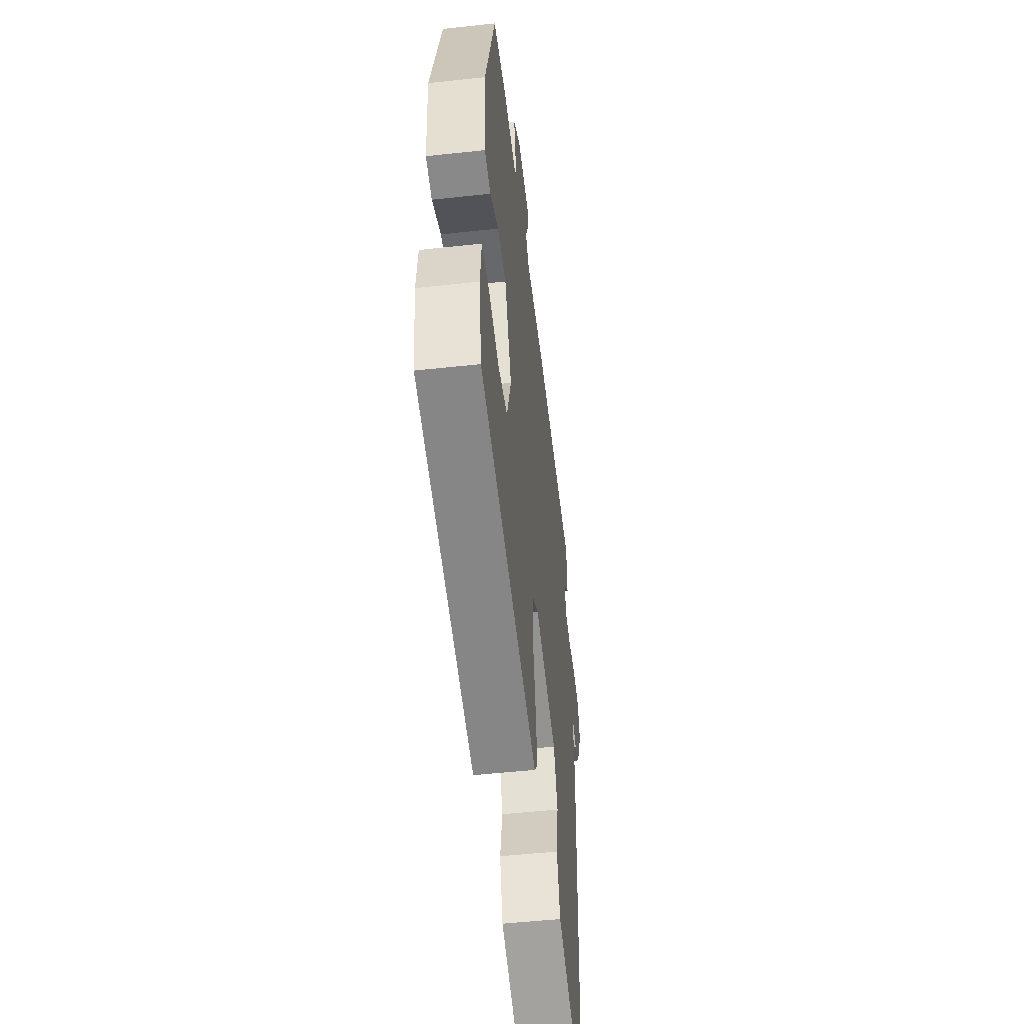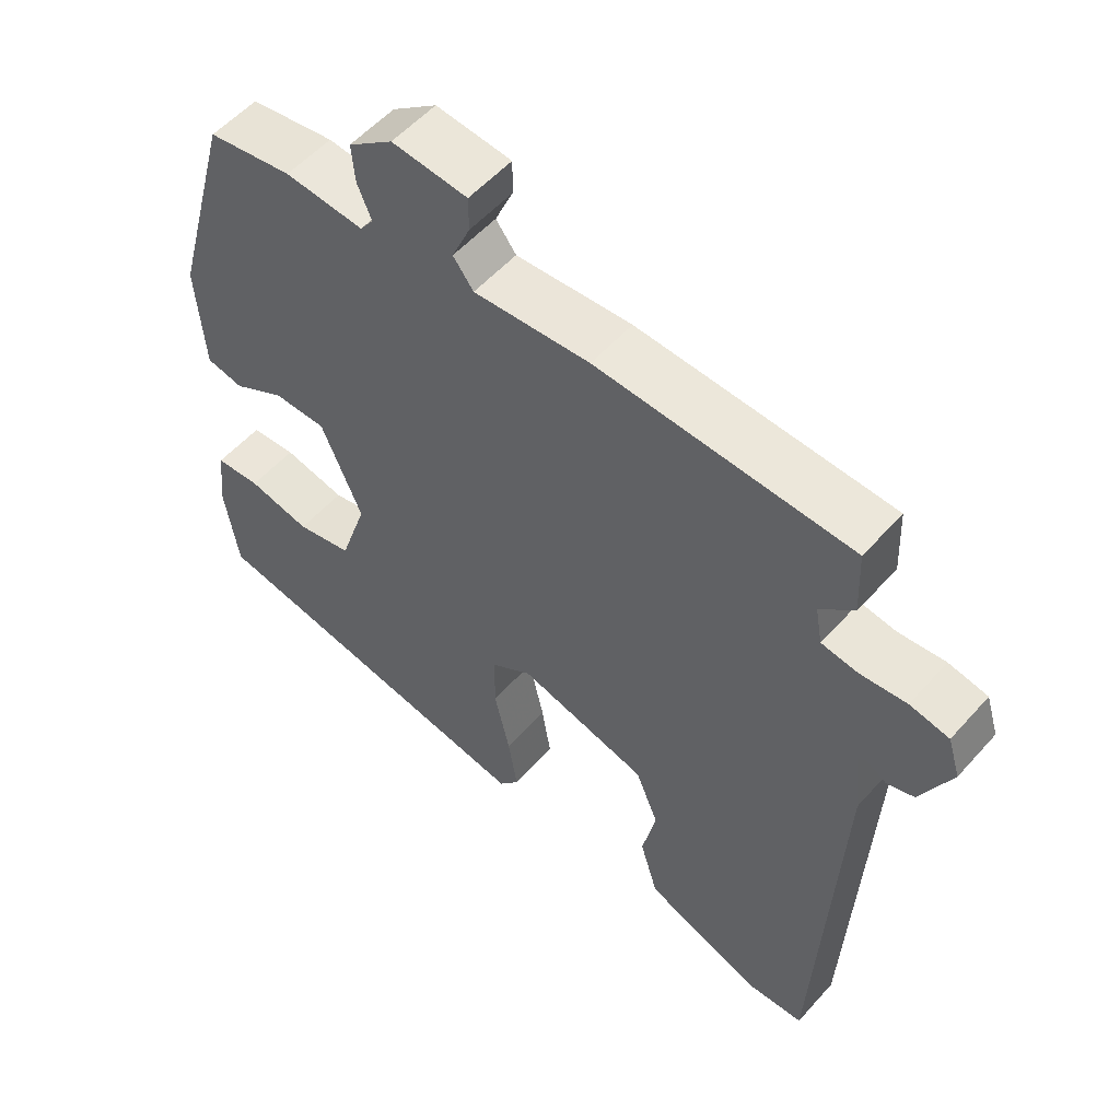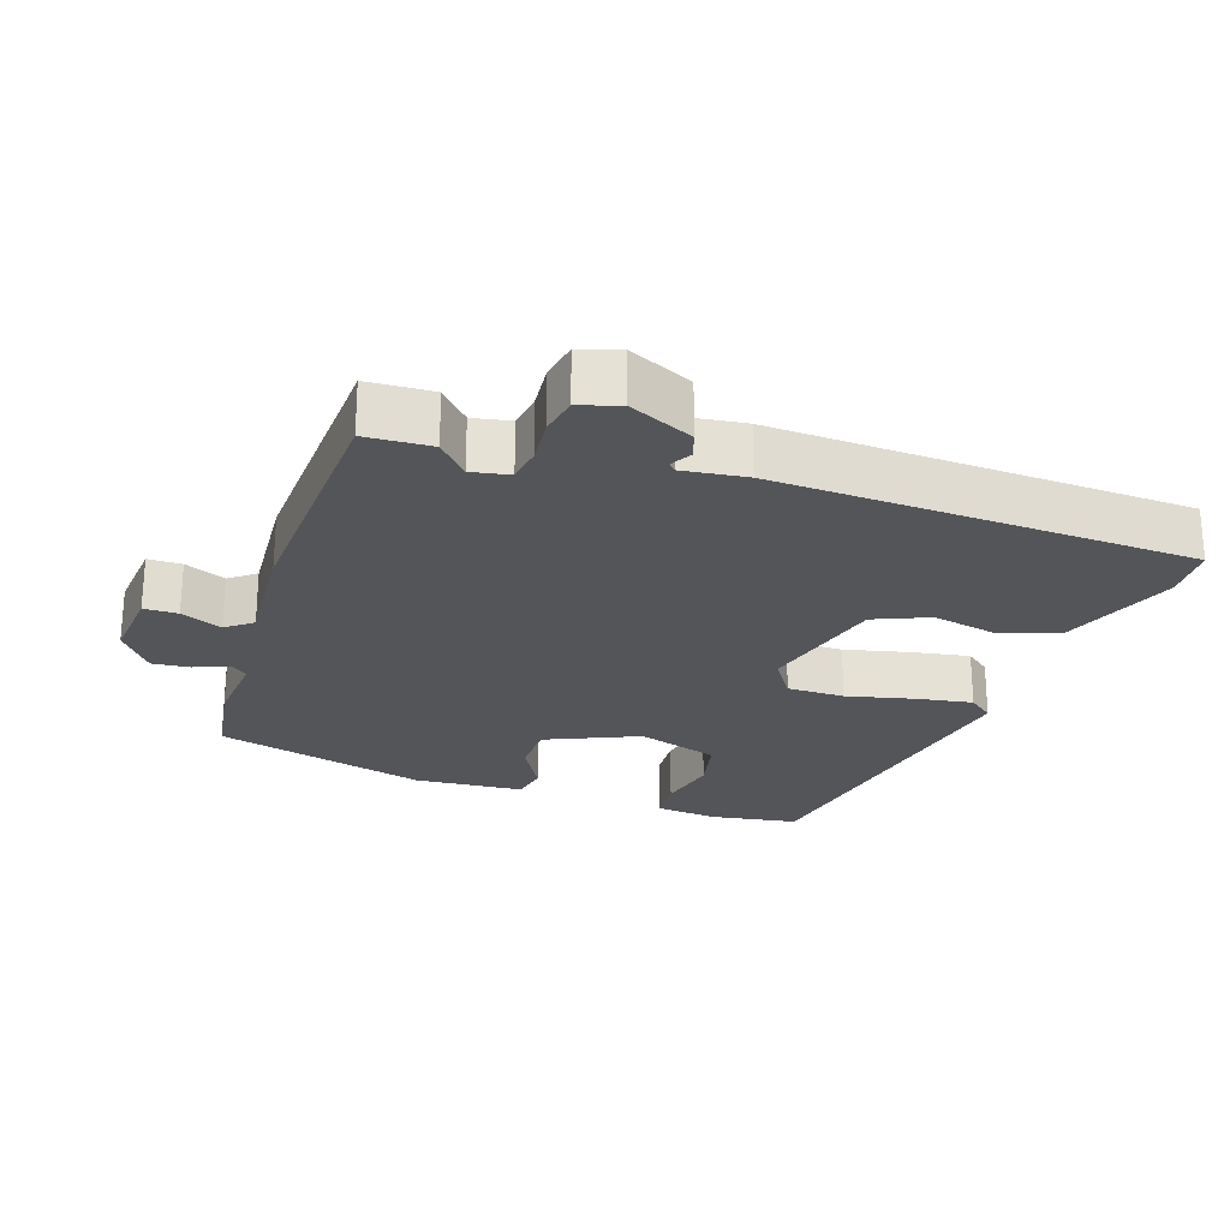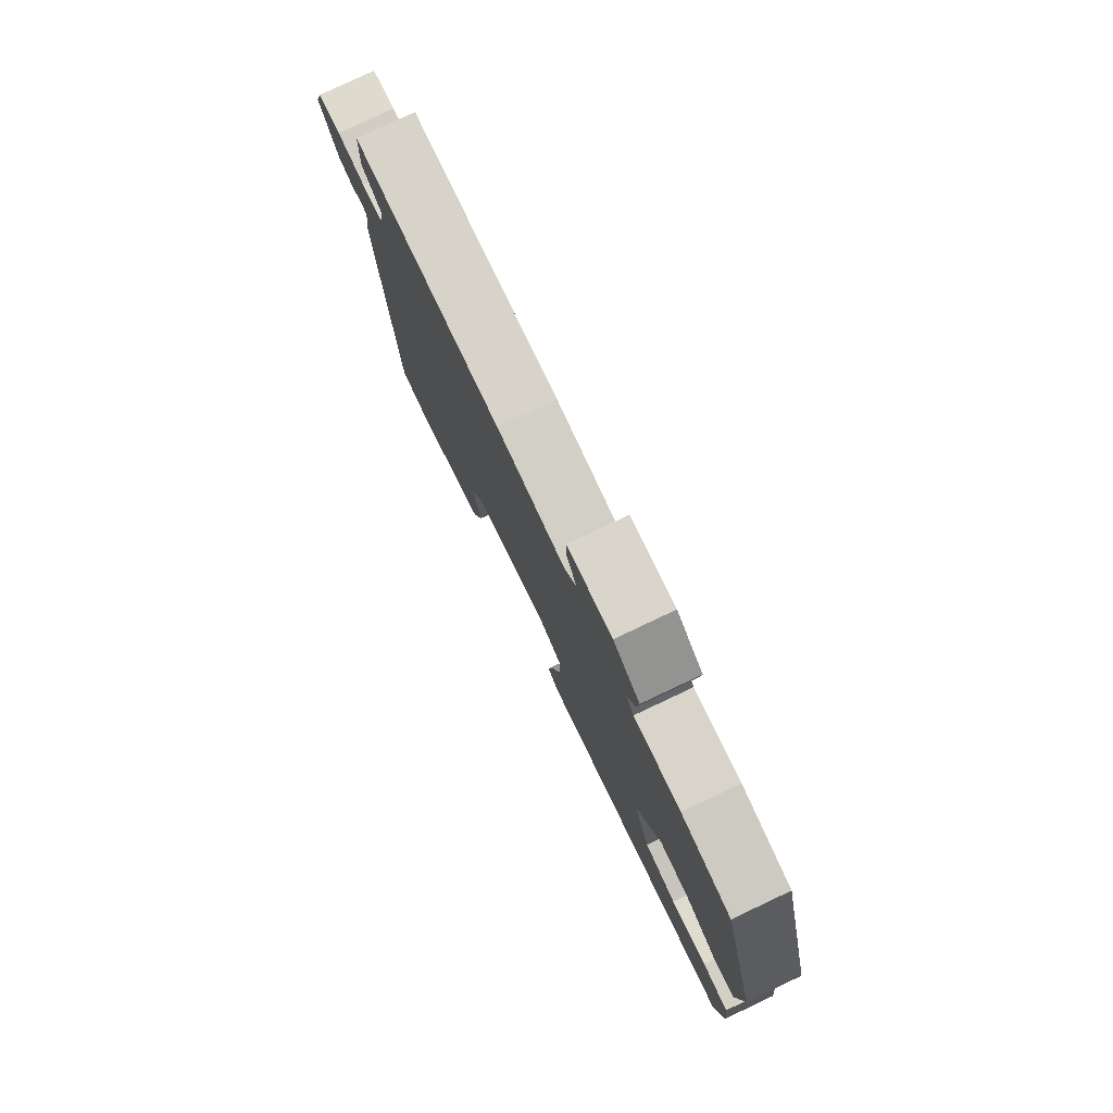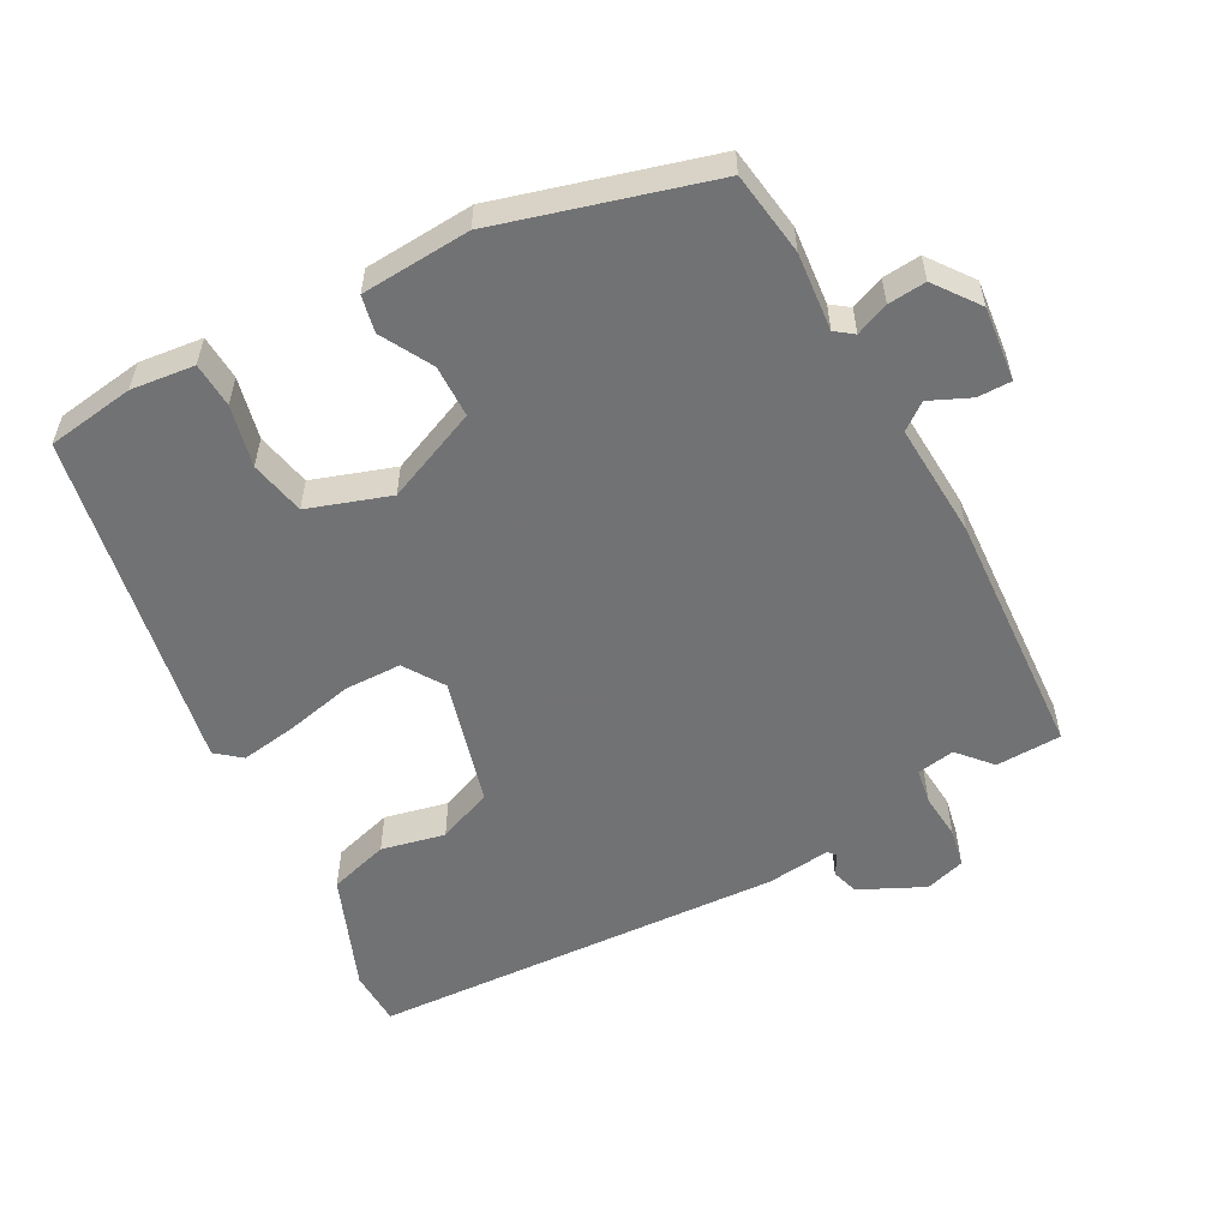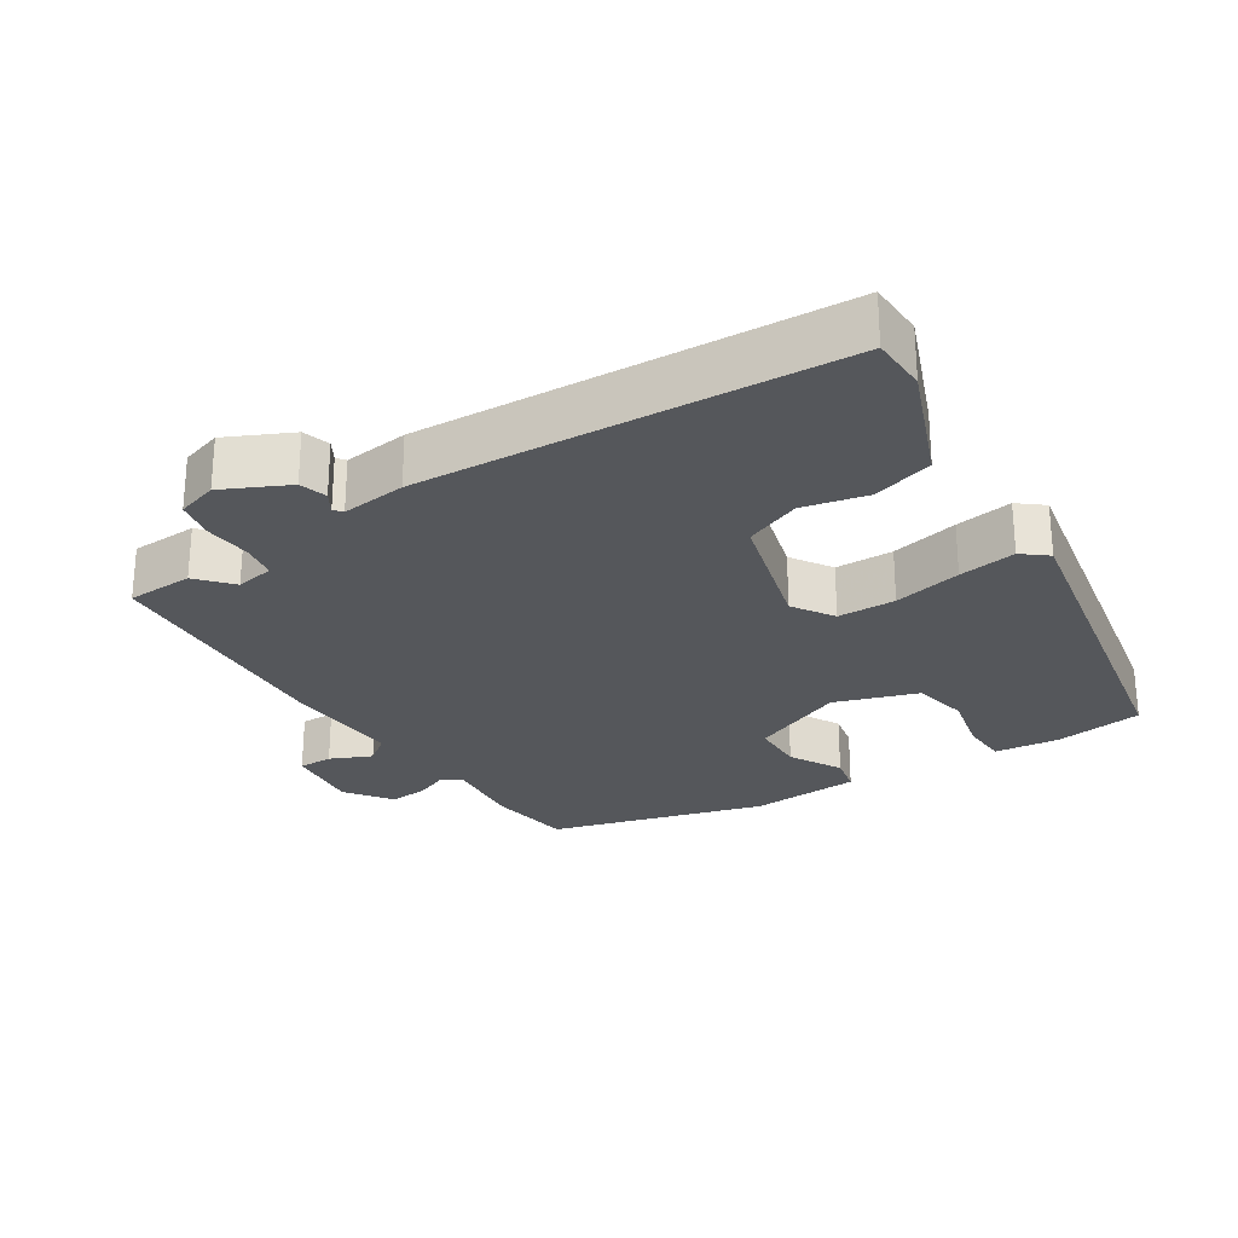
<metadata>
{"format":"obj","ext":"obj","renderer":"f3d","projection":"perspective","resolution":1024,"background":"white","views":[{"elev":-51.8,"azim":-83.3,"up":"+Z"},{"elev":54.7,"azim":40.7,"up":"+Z"},{"elev":-24.6,"azim":71.8,"up":"+Y"},{"elev":79.2,"azim":-115.3,"up":"+Z"},{"elev":-55.6,"azim":-61.9,"up":"+Y"},{"elev":-26.5,"azim":122.4,"up":"+Y"}]}
</metadata>
<code>
v 0.5 0.07 0.508
v 0.504 0.07 0.413
v 0.456 0.07 0.37
v 0.466 0.07 0.315
v 0.517 0.07 0.307
v 0.584 0.07 0.313
v 0.64 0.07 0.302
v 0.658 0.07 0.244
v 0.614 0.07 0.151
v 0.575 0.07 0.139
v 0.546 0.07 0.156
v 0.534 0.07 0.146
v 0.545 0.07 0.054
v 0.515 0.07 -0.546
v 0.434 0.07 -0.549
v 0.265 0.07 -0.483
v 0.239 0.07 -0.396
v 0.259 0.07 -0.304
v 0.226 0.07 -0.224
v 0.041 0.07 -0.174
v -0.017 0.07 -0.212
v -0.018 0.07 -0.295
v 0.004 0.07 -0.392
v 0.017 0.07 -0.474
v -0.012 0.07 -0.51
v -0.508 0.07 -0.419
v -0.527 0.07 -0.292
v -0.517 0.07 -0.2
v -0.452 0.07 -0.196
v -0.363 0.07 -0.216
v -0.283 0.07 -0.199
v -0.244 0.07 -0.081
v -0.302 0.07 0.054
v -0.378 0.07 0.055
v -0.452 0.07 0.014
v -0.505 0.07 0.025
v -0.516 0.07 0.183
v -0.431 0.07 0.49
v -0.31 0.07 0.508
v -0.197 0.07 0.498
v -0.178 0.07 0.524
v -0.198 0.07 0.572
v -0.203 0.07 0.627
v -0.139 0.07 0.675
v -0.031 0.07 0.664
v -0.031 0.07 0.615
v -0.057 0.07 0.556
v -0.028 0.07 0.518
v 0.138 0.07 0.528
v 0.5 0 0.508
v 0.504 0 0.413
v 0.456 0 0.37
v 0.466 0 0.315
v 0.517 0 0.307
v 0.584 0 0.313
v 0.64 0 0.302
v 0.658 0 0.244
v 0.614 0 0.151
v 0.575 0 0.139
v 0.546 0 0.156
v 0.534 0 0.146
v 0.545 0 0.054
v 0.515 0 -0.546
v 0.434 0 -0.549
v 0.265 0 -0.483
v 0.239 0 -0.396
v 0.259 0 -0.304
v 0.226 0 -0.224
v 0.041 0 -0.174
v -0.017 0 -0.212
v -0.018 0 -0.295
v 0.004 0 -0.392
v 0.017 0 -0.474
v -0.012 0 -0.51
v -0.508 0 -0.419
v -0.527 0 -0.292
v -0.517 0 -0.2
v -0.452 0 -0.196
v -0.363 0 -0.216
v -0.283 0 -0.199
v -0.244 0 -0.081
v -0.302 0 0.054
v -0.378 0 0.055
v -0.452 0 0.014
v -0.505 0 0.025
v -0.516 0 0.183
v -0.431 0 0.49
v -0.31 0 0.508
v -0.197 0 0.498
v -0.178 0 0.524
v -0.198 0 0.572
v -0.203 0 0.627
v -0.139 0 0.675
v -0.031 0 0.664
v -0.031 0 0.615
v -0.057 0 0.556
v -0.028 0 0.518
v 0.138 0 0.528
f 48 49 1 2
f 44 45 46 47
f 42 43 44 47
f 41 42 47 48
f 40 41 48 2
f 34 35 36 37
f 33 34 37 38
f 32 33 38 39
f 27 28 29 30
f 27 30 31
f 26 27 31
f 25 26 31
f 22 23 24 25
f 22 25 31 32
f 15 16 17 18
f 15 18 19
f 12 13 14 15
f 12 15 19
f 8 9 10 11
f 6 7 8 11
f 5 6 11 12
f 4 5 12 19
f 39 40 2 3
f 21 22 32 39
f 20 21 39 3
f 3 4 19 20
f 51 50 98 97
f 96 95 94 93
f 96 93 92 91
f 97 96 91 90
f 51 97 90 89
f 86 85 84 83
f 87 86 83 82
f 88 87 82 81
f 79 78 77 76
f 80 79 76
f 80 76 75
f 80 75 74
f 74 73 72 71
f 81 80 74 71
f 67 66 65 64
f 68 67 64
f 64 63 62 61
f 68 64 61
f 60 59 58 57
f 60 57 56 55
f 61 60 55 54
f 68 61 54 53
f 52 51 89 88
f 88 81 71 70
f 52 88 70 69
f 69 68 53 52
f 1 50 51 2
f 2 51 52 3
f 3 52 53 4
f 4 53 54 5
f 5 54 55 6
f 6 55 56 7
f 7 56 57 8
f 8 57 58 9
f 9 58 59 10
f 10 59 60 11
f 11 60 61 12
f 12 61 62 13
f 13 62 63 14
f 14 63 64 15
f 15 64 65 16
f 16 65 66 17
f 17 66 67 18
f 18 67 68 19
f 19 68 69 20
f 20 69 70 21
f 21 70 71 22
f 22 71 72 23
f 23 72 73 24
f 24 73 74 25
f 25 74 75 26
f 26 75 76 27
f 27 76 77 28
f 28 77 78 29
f 29 78 79 30
f 30 79 80 31
f 31 80 81 32
f 32 81 82 33
f 33 82 83 34
f 34 83 84 35
f 35 84 85 36
f 36 85 86 37
f 37 86 87 38
f 38 87 88 39
f 39 88 89 40
f 40 89 90 41
f 41 90 91 42
f 42 91 92 43
f 43 92 93 44
f 44 93 94 45
f 45 94 95 46
f 46 95 96 47
f 47 96 97 48
f 48 97 98 49
f 49 98 50 1

</code>
